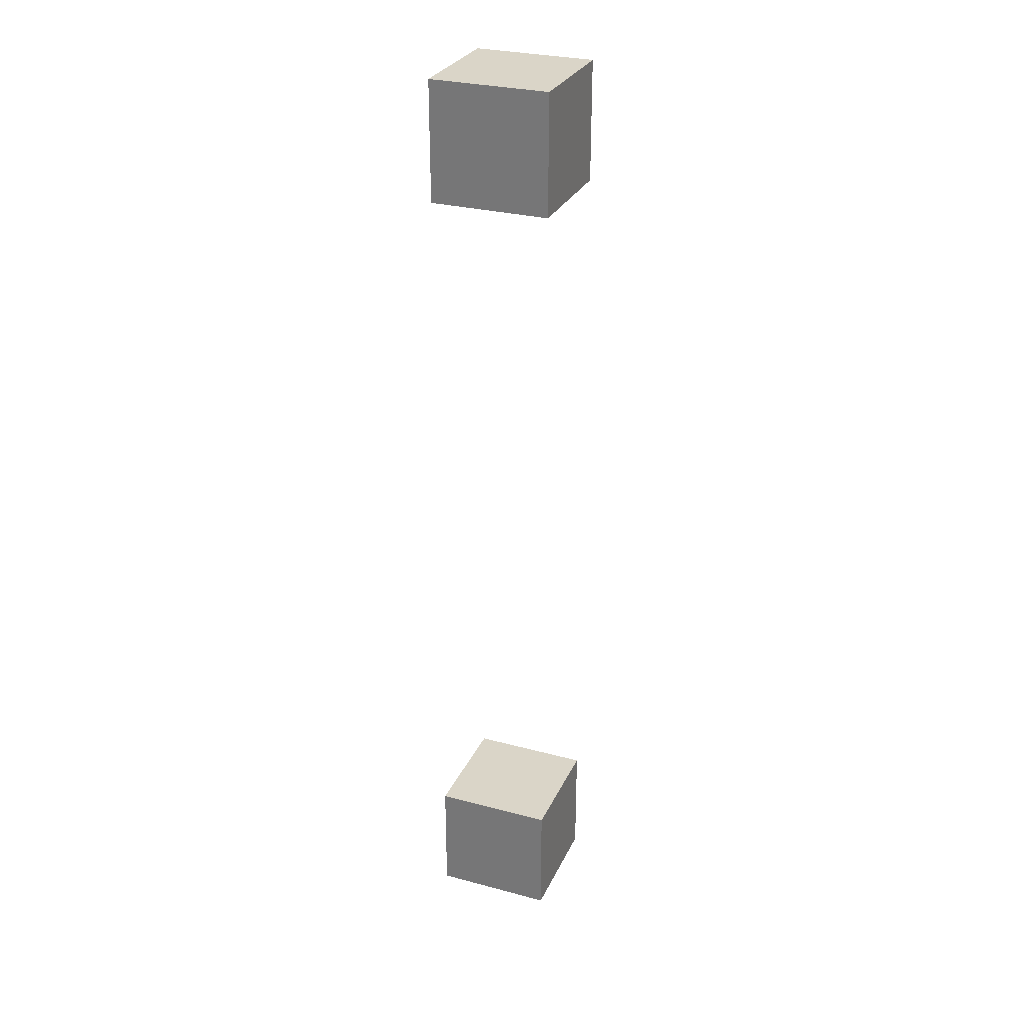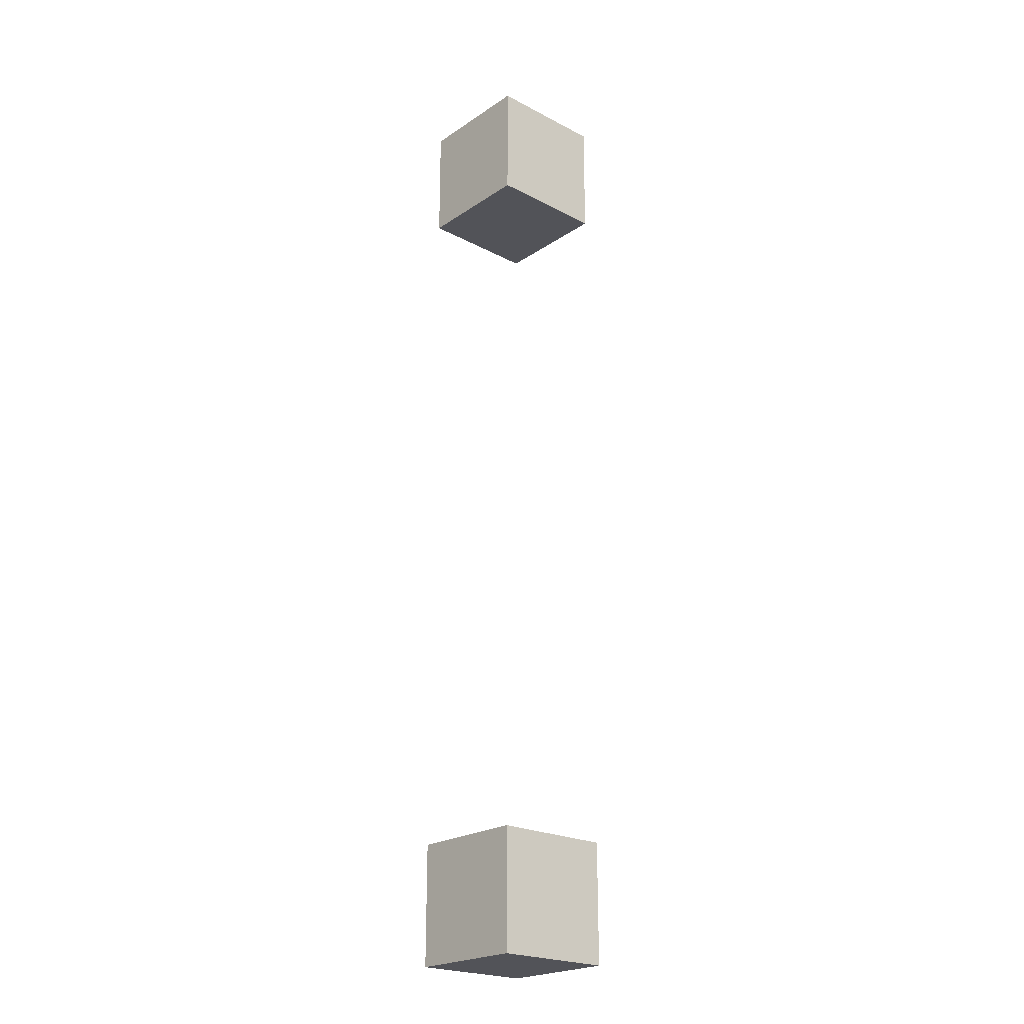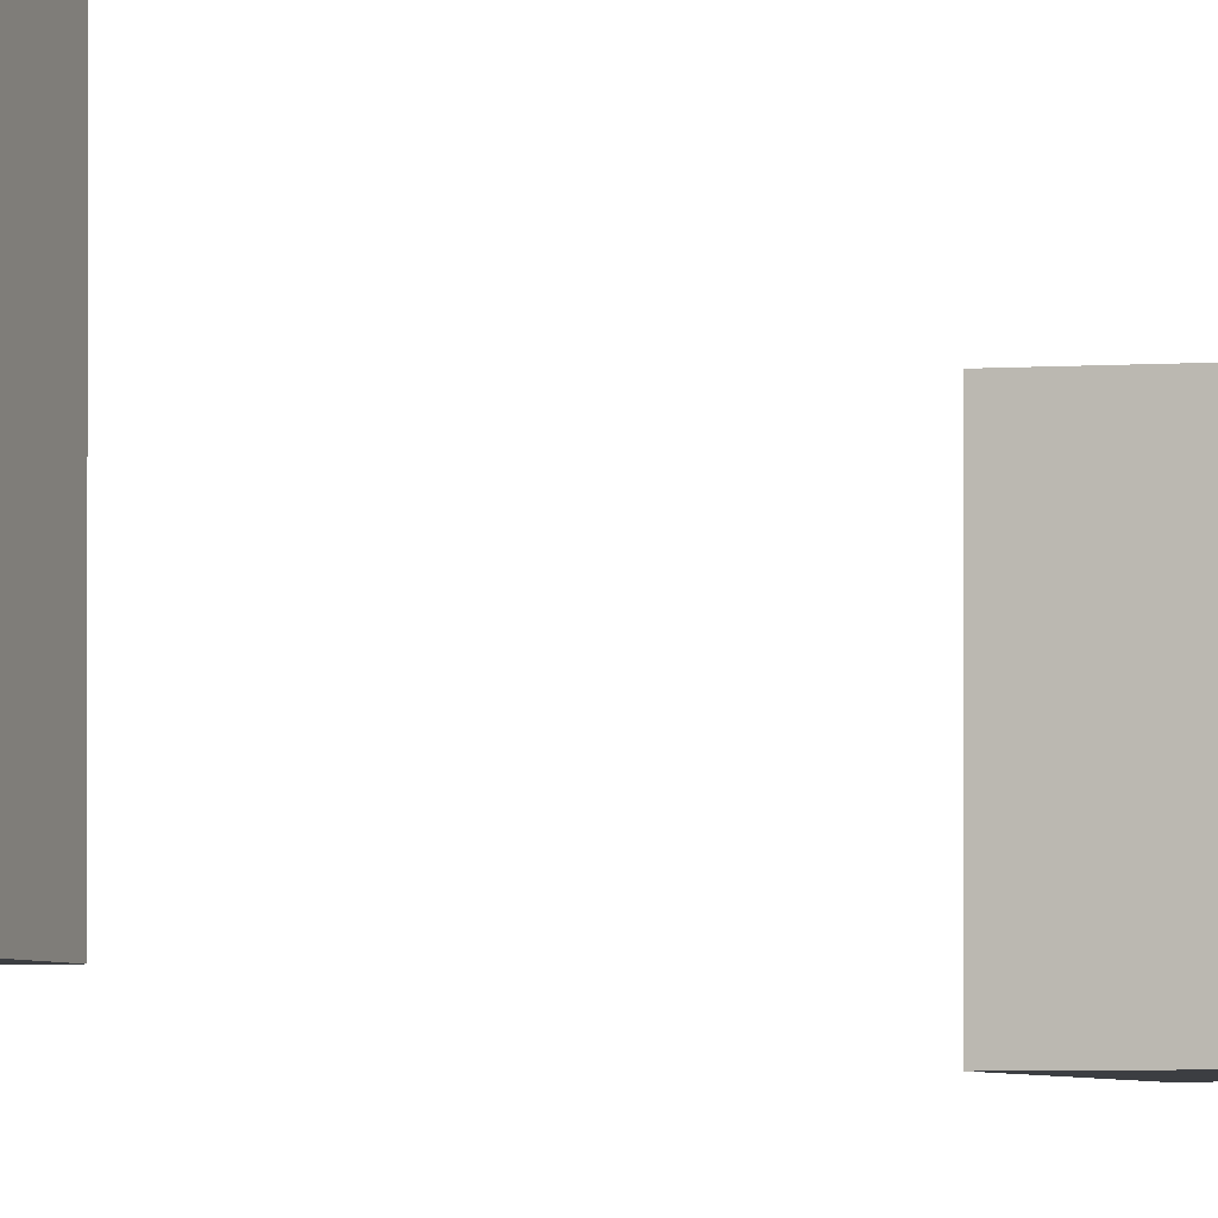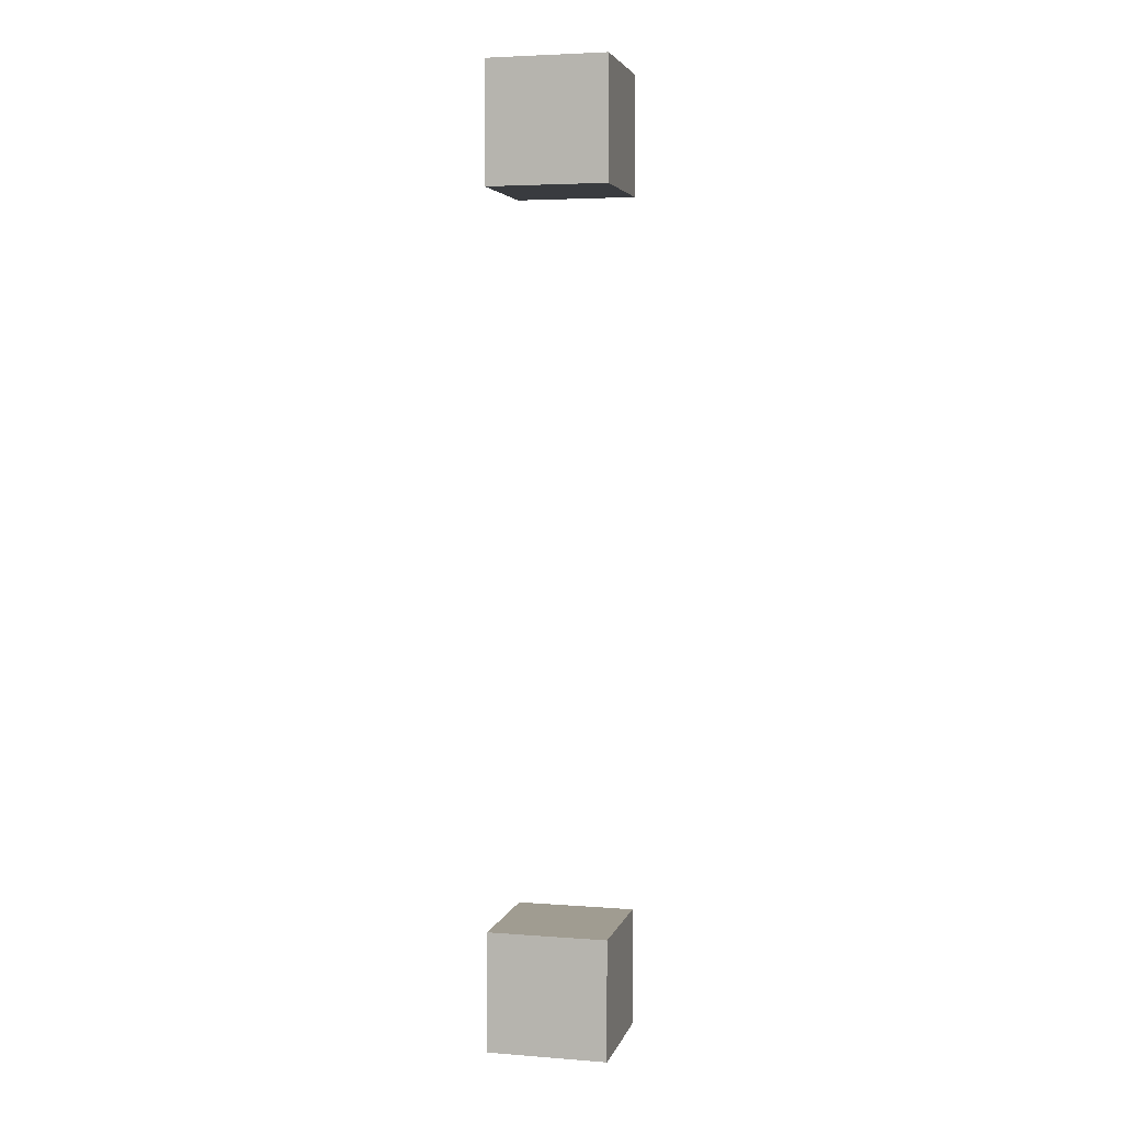
<metadata>
{"format":"obj","ext":"obj","renderer":"f3d","projection":"perspective","resolution":1024,"background":"white","views":[{"elev":29.2,"azim":-68.5,"up":"+Z"},{"elev":-22.7,"azim":48.4,"up":"+Z"},{"elev":-3.0,"azim":-161.0,"up":"+Y"},{"elev":4.3,"azim":13.9,"up":"+Z"}]}
</metadata>
<code>
o cube
v -1.062 0.125 1
v -1.062 0.125 0.75
v -1.062 -0.125 1
v -1.062 -0.125 0.75
v -1.312 0.125 1
v -1.312 0.125 0.75
v -1.312 -0.125 1
v -1.312 -0.125 0.75
v -1.062 0.125 -0.75
v -1.062 0.125 -1
v -1.062 -0.125 -0.75
v -1.062 -0.125 -1
v -1.312 0.125 -0.75
v -1.312 0.125 -1
v -1.312 -0.125 -0.75
v -1.312 -0.125 -1
f 4 2 1 3
f 7 5 6 8
f 1 2 6 5
f 4 3 7 8
f 3 1 5 7
f 8 6 2 4
f 12 10 9 11
f 15 13 14 16
f 9 10 14 13
f 12 11 15 16
f 11 9 13 15
f 16 14 10 12

</code>
